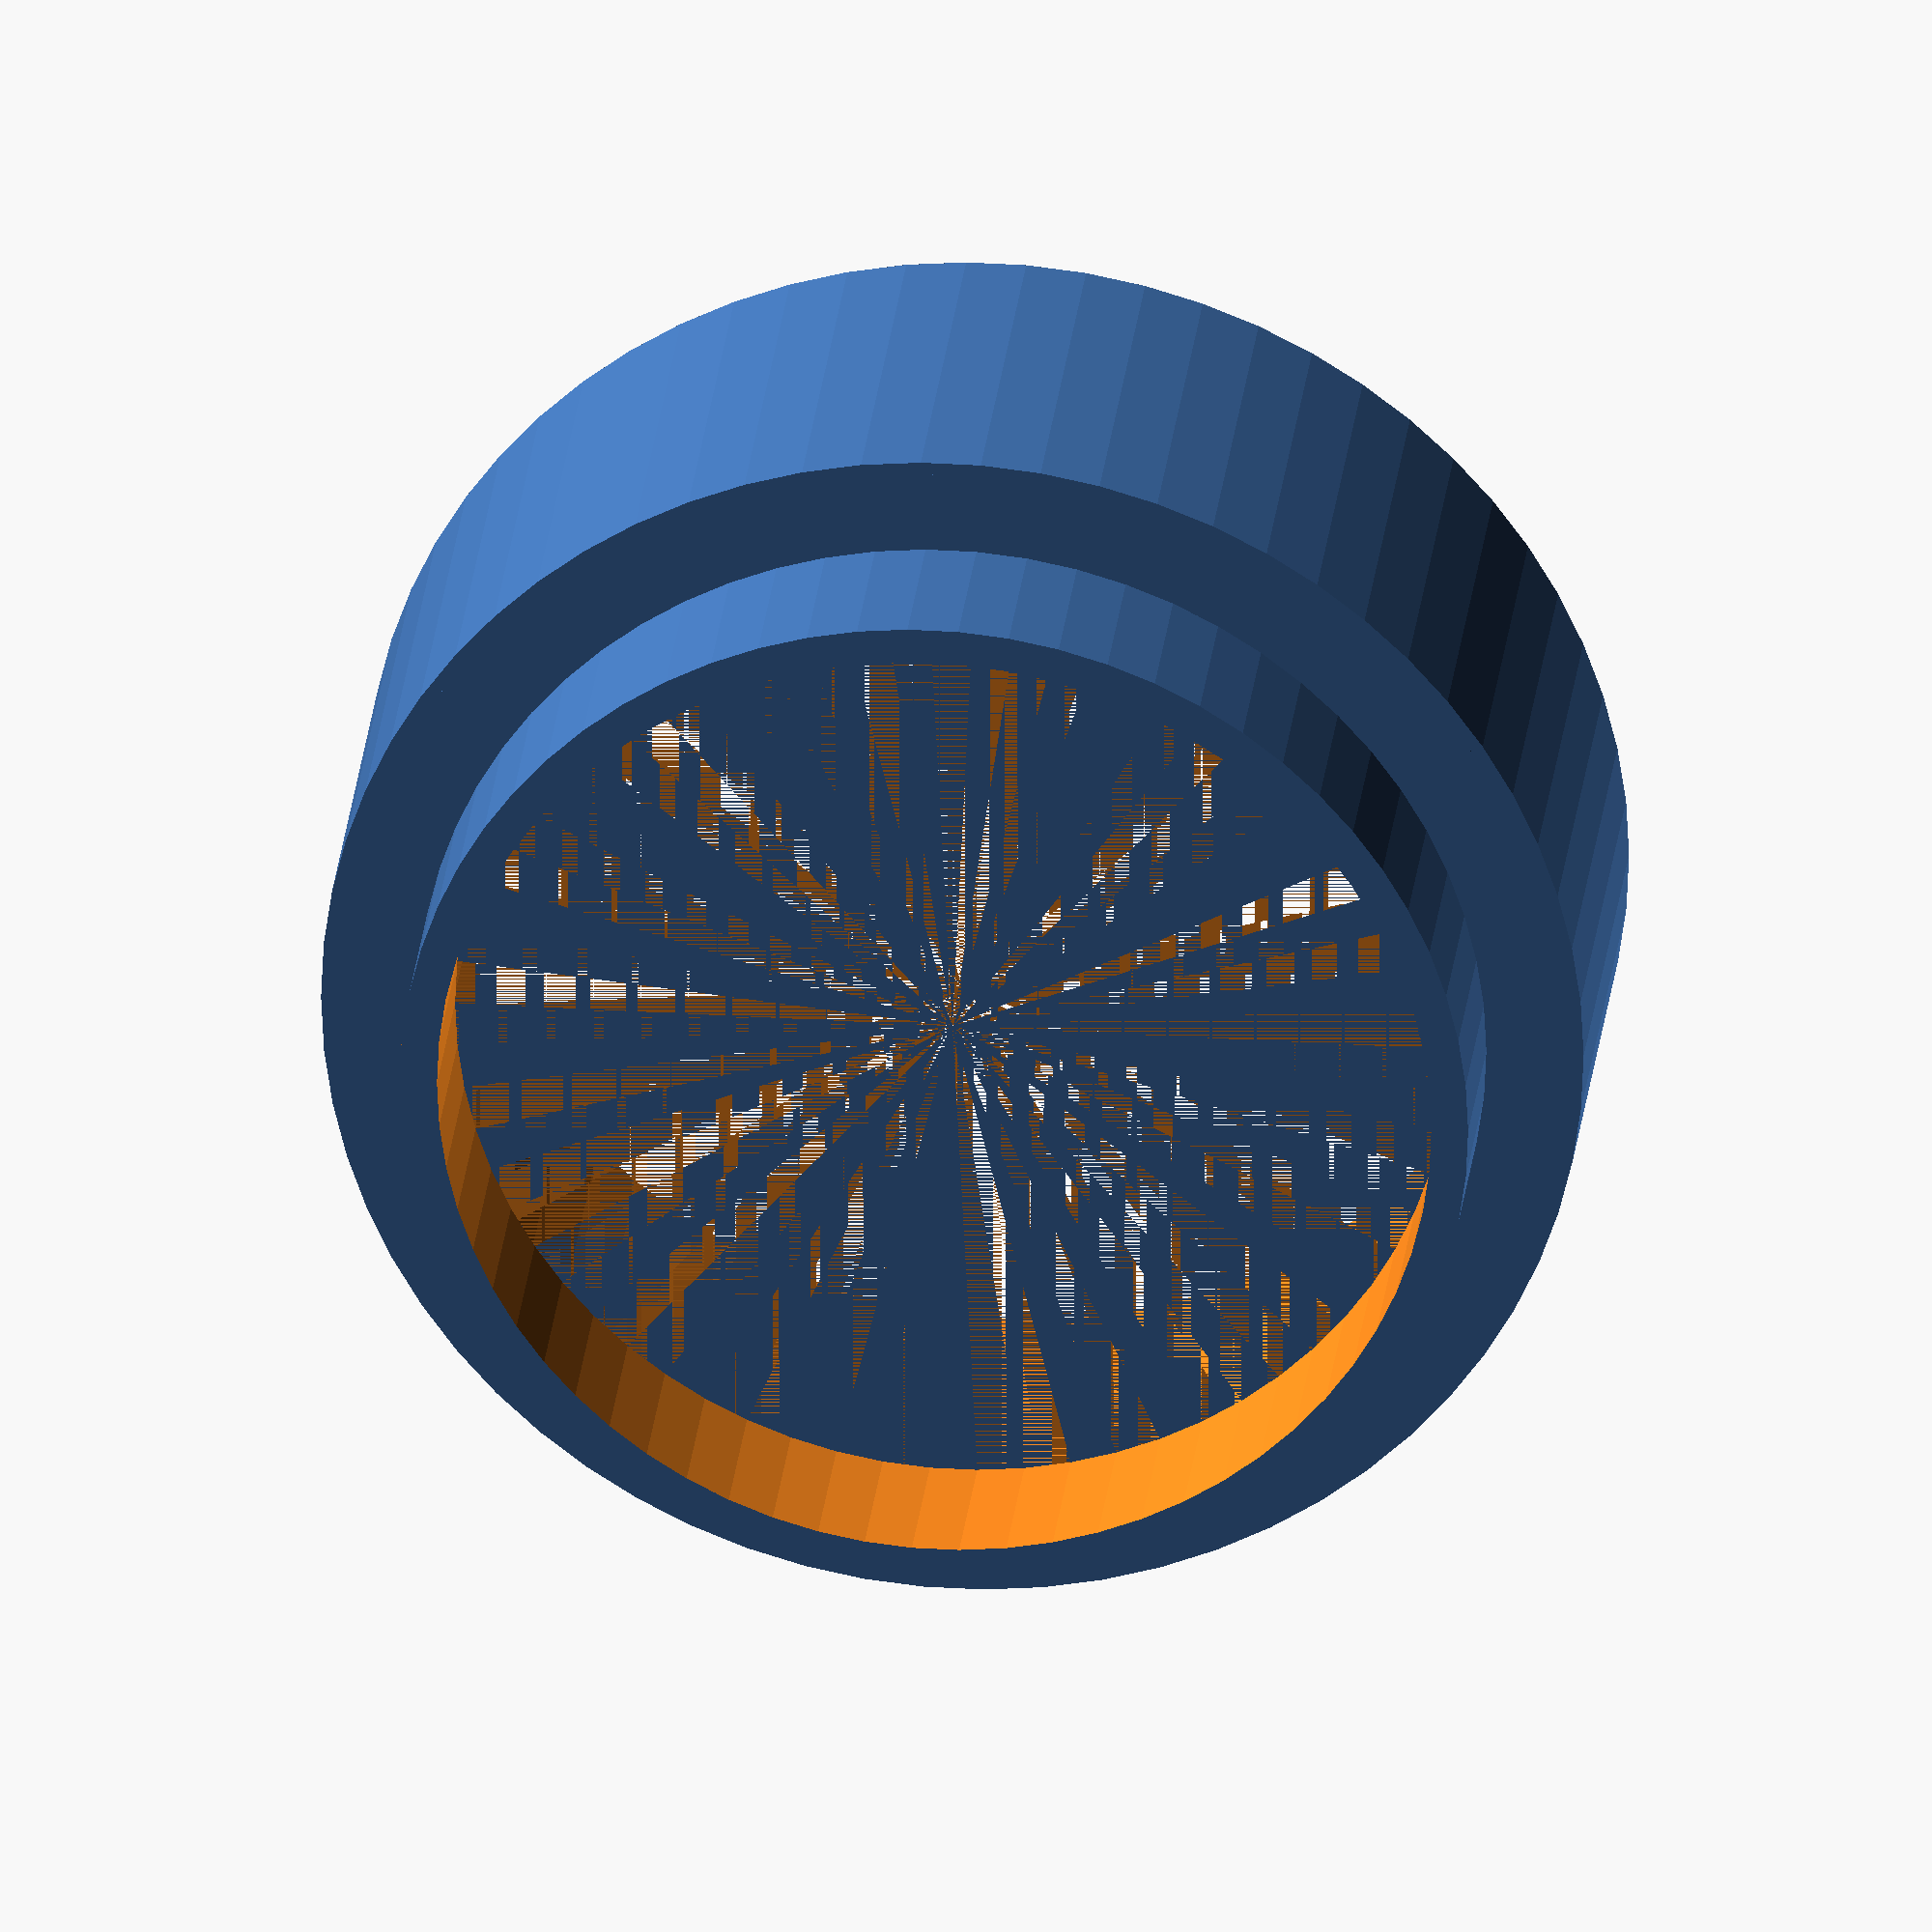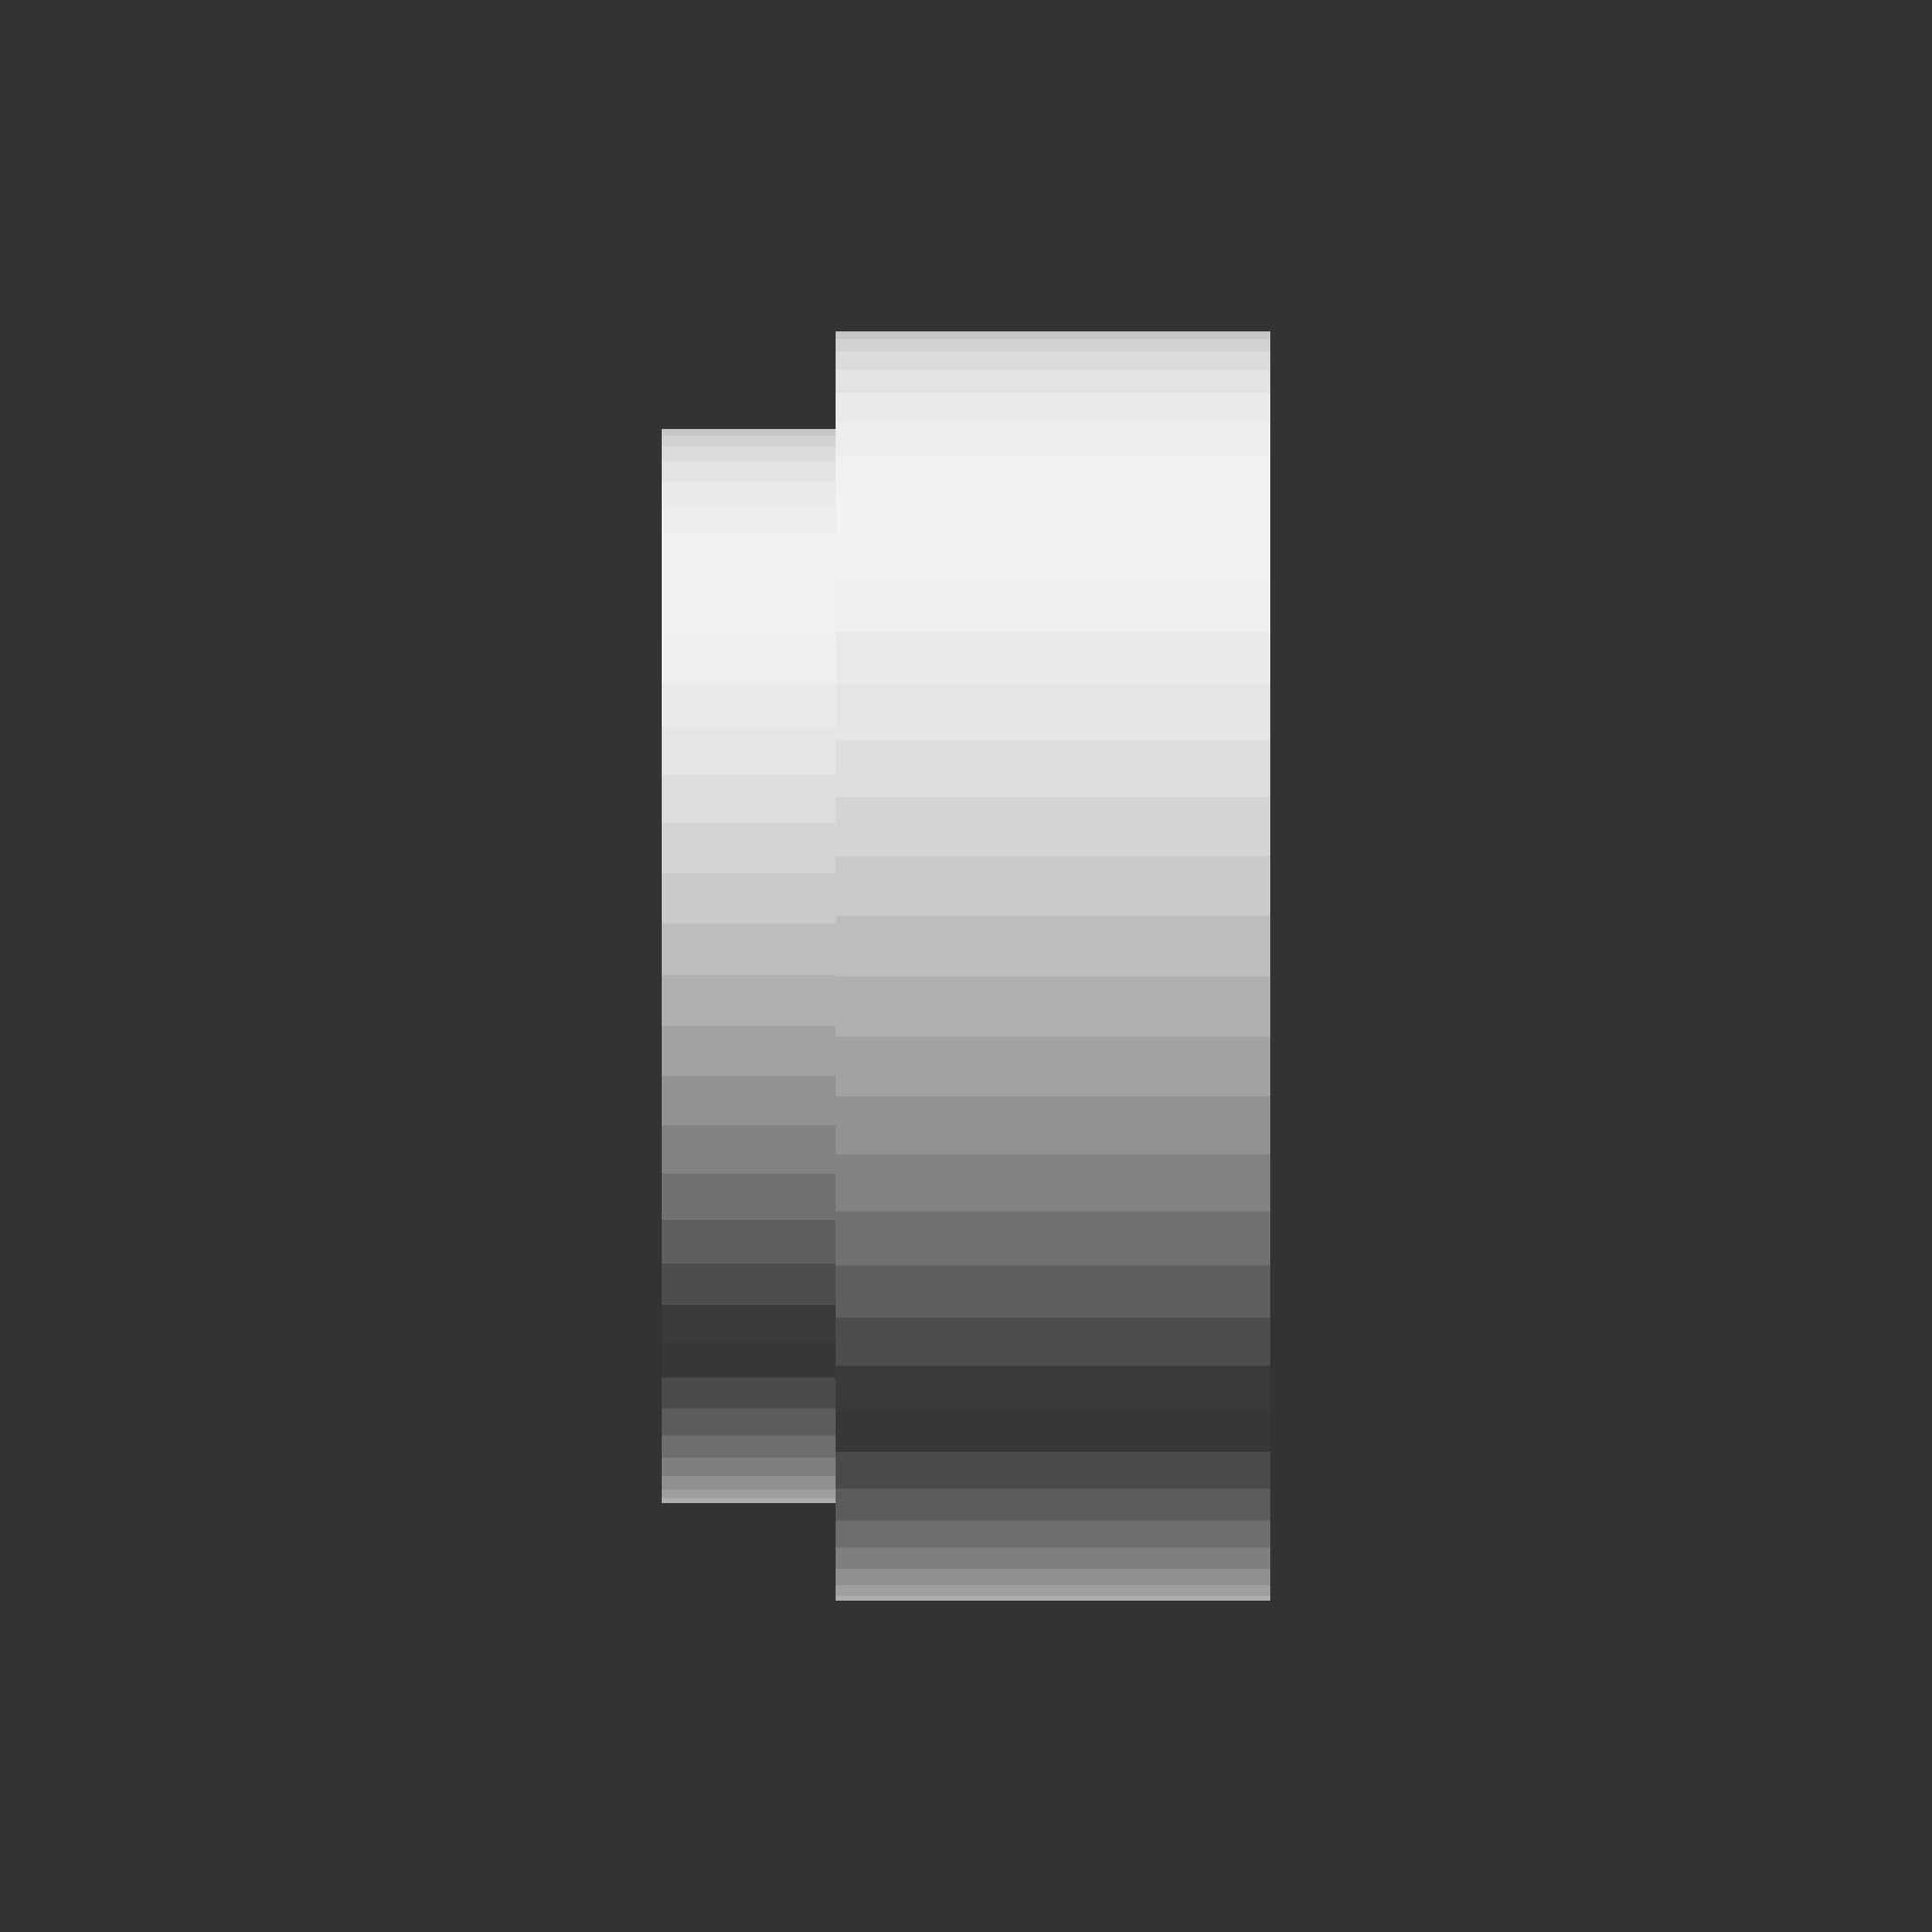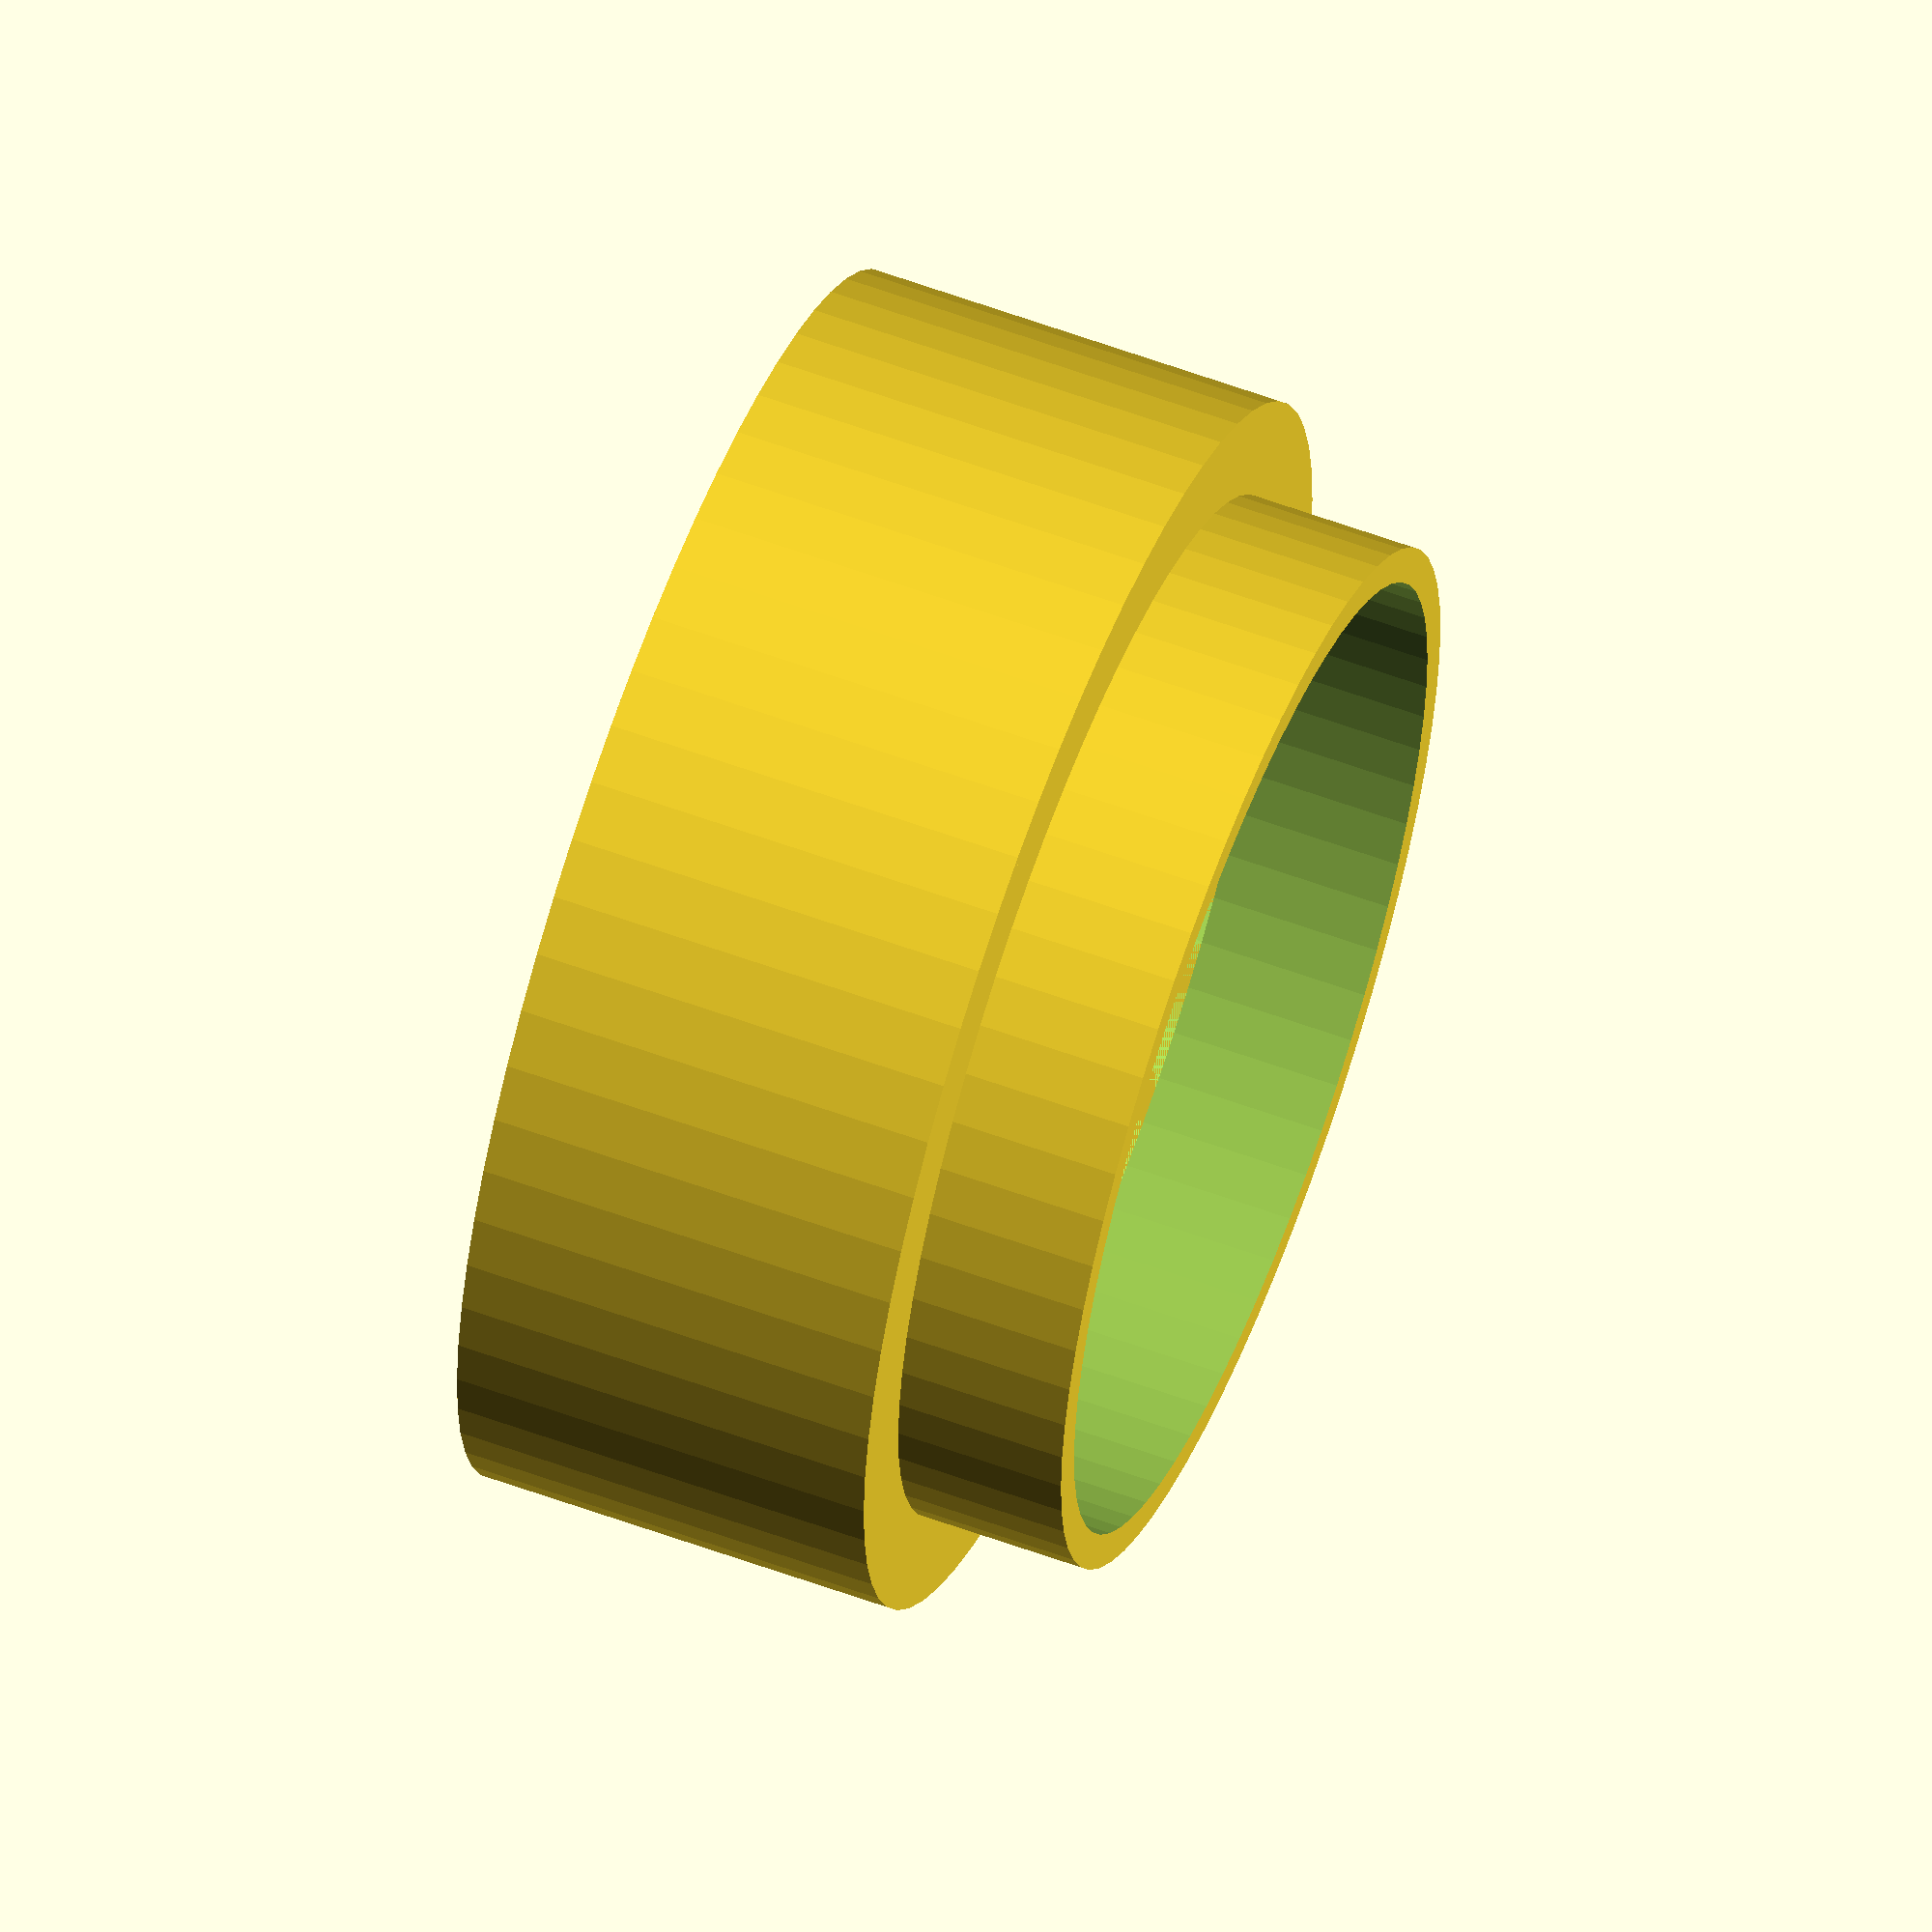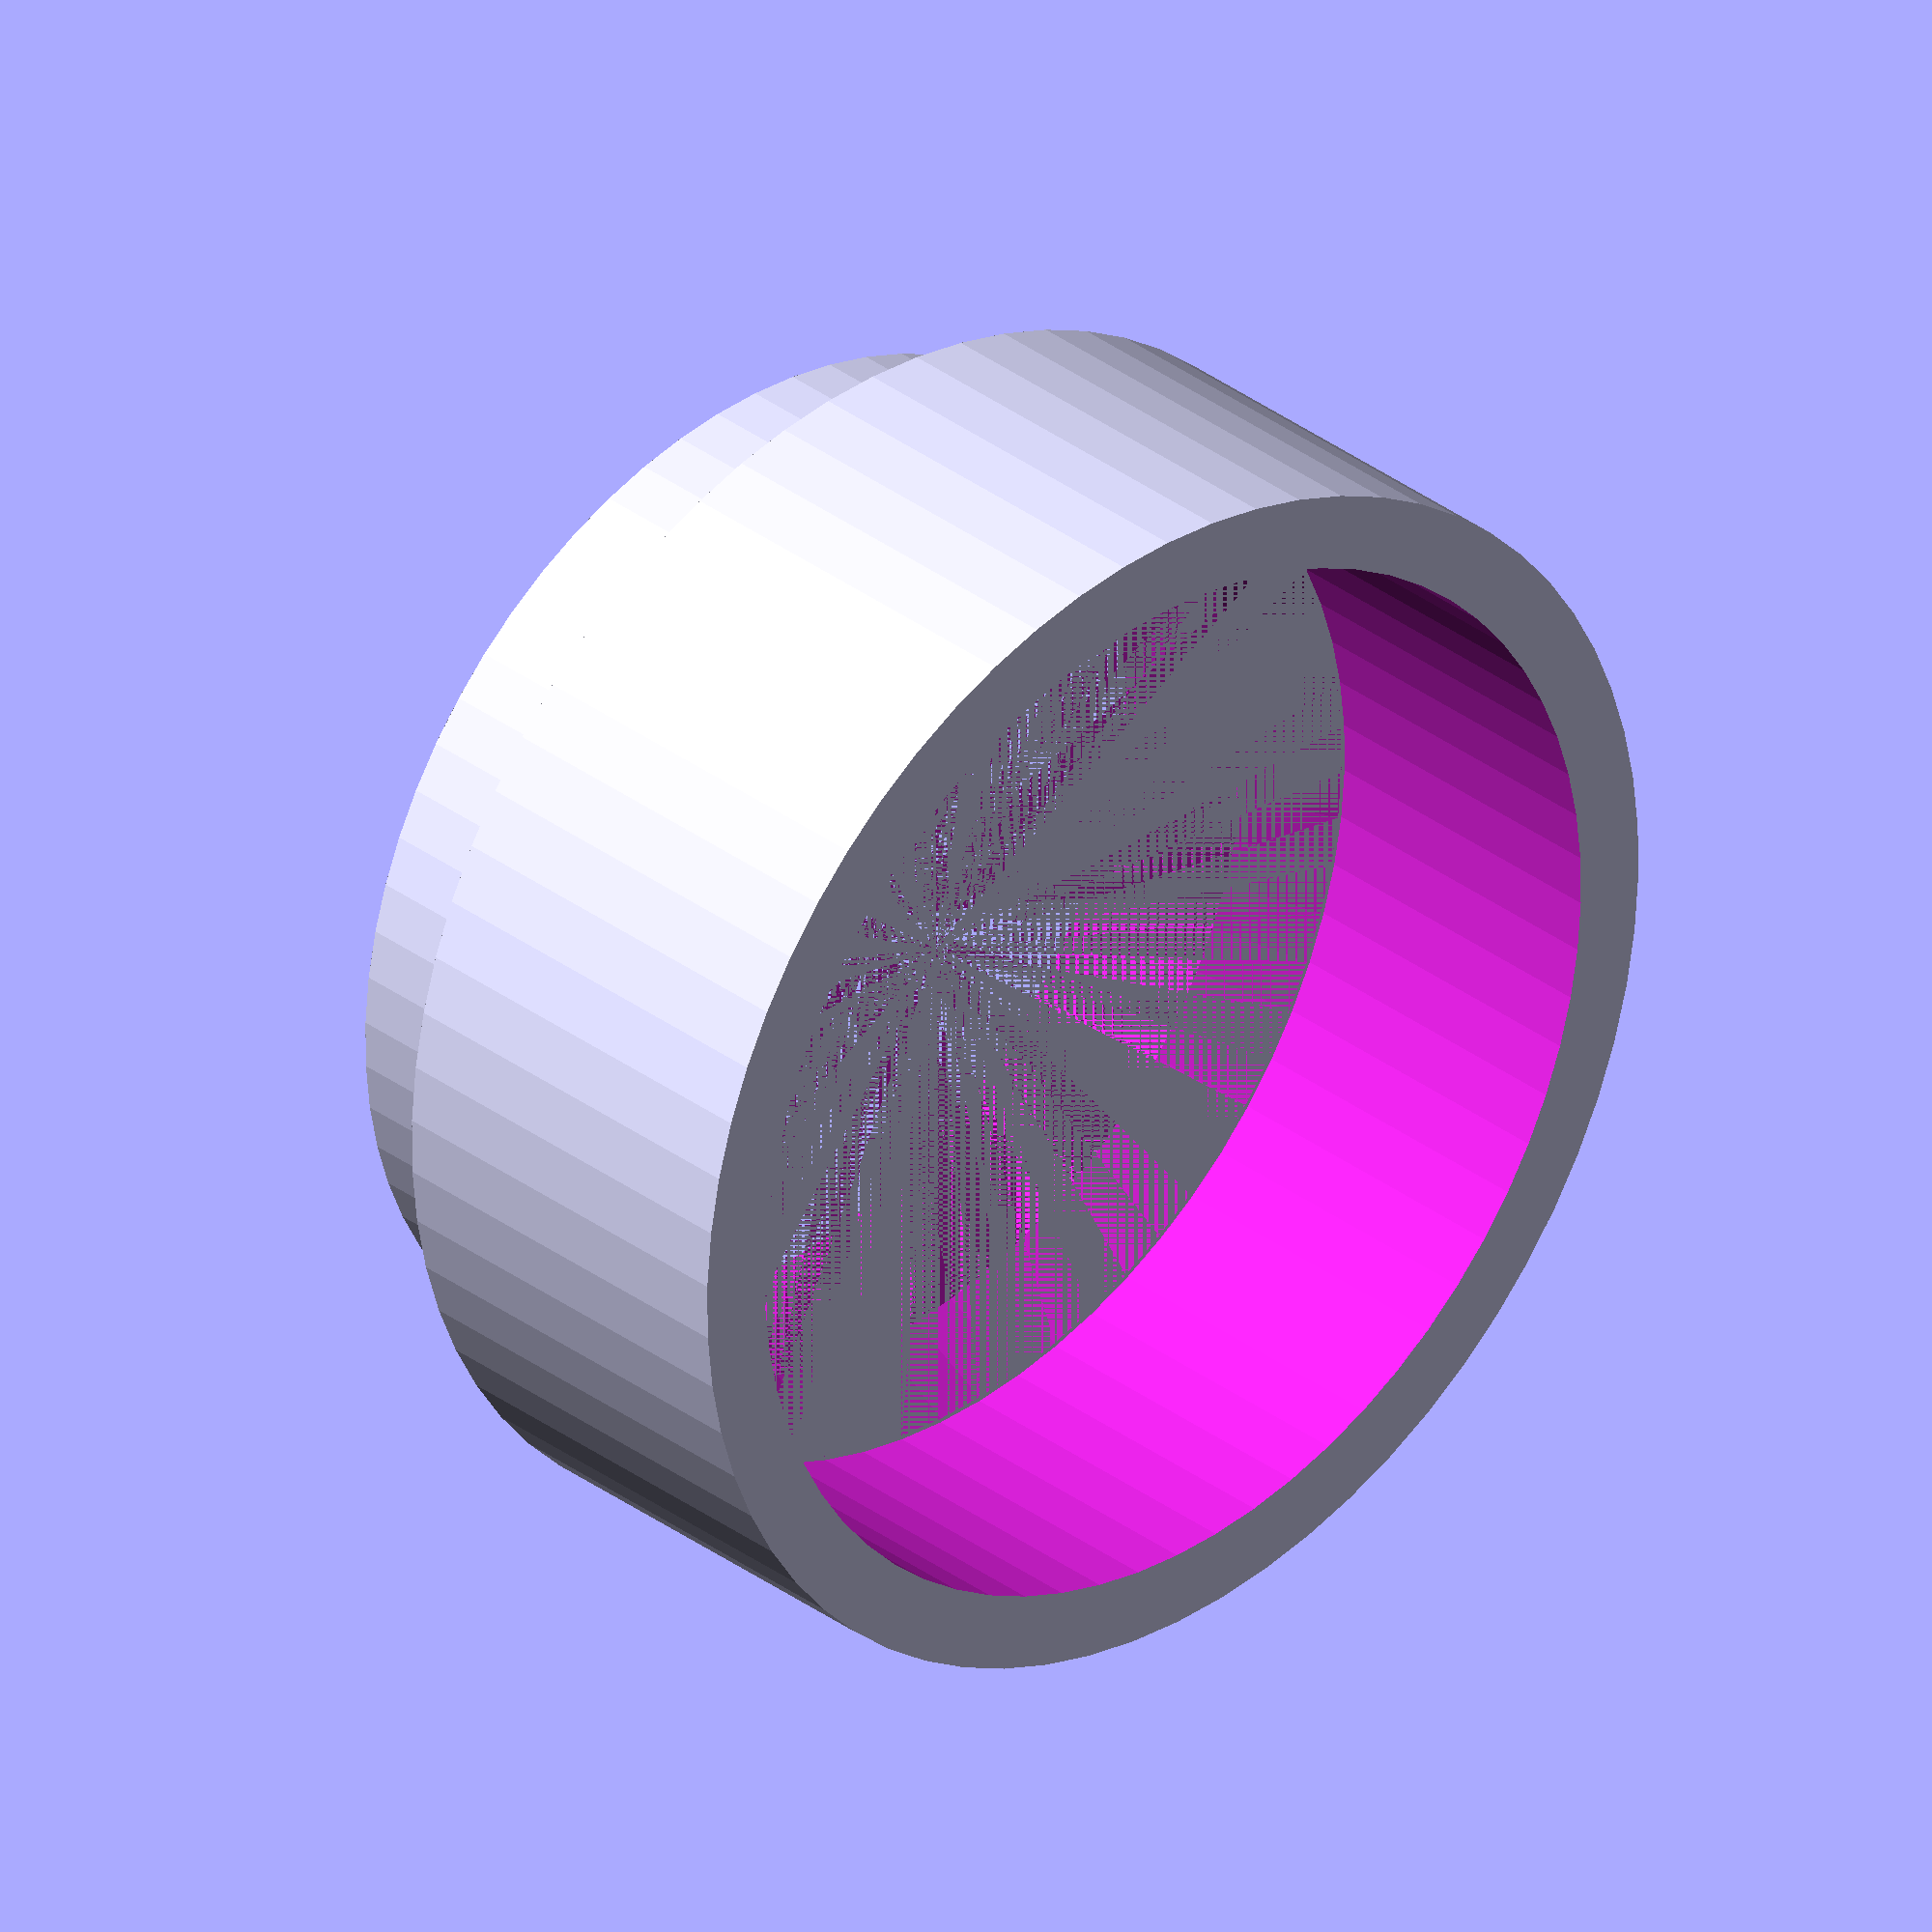
<openscad>
//EXTENSION TUBES
$fn = 66;
tube_len = 10; // [4:100]

//-----------------------------------------------------------------------------
// Standard: c-mount male
// @param: inner_d = 23mm (for 0.3mm resolution printer)
// @paramL outer_d = 24.7mm
//
//-----------------------------------------------------------------------------
module cmount_male(len) {
	inner_d = 23;
	outer_d = 24.7;
	f_inner_d = 25.4;
	f_outer_d = 28.6;
	translate ([0, 0, len / 2 ]) {
		difference () {
			union () {
				cylinder(r = outer_d / 2, h = len, center = true);
			}
			cylinder(r = inner_d / 2, h = len + 1, center = true);
		}

		difference () {
			translate([0, 0, -(len / 2) - 1]) cylinder(r = f_outer_d / 2, h = 2, center = true);
			translate([0, 0, -(len / 2) - 1]) cylinder(r1 = f_inner_d / 2, r2 = inner_d / 2, h = 2, center = true);
		}	
	}
}

//-----------------------------------------------------------------------------
// Standard: c-mount female
// @param: inner_d = 26mm(for 0.3mm resolution printer) //CHANGINE
// @paramL outer_d = 29.2mm 
//
//-----------------------------------------------------------------------------
module cmount_female(len) {
	inner_d = 25.6;
	outer_d = 29.2;
	translate ([0, 0, (len / 2)]) {
		difference () {
			cylinder(r = outer_d / 2, h = len, center = true);
			cylinder(r = inner_d / 2, h = len + 1, center = true);
		}	
	}

}

module extension_tube (len = 10) {
	translate([0, 0, len]) cmount_male(4);
	translate([0, 0, 0]) cmount_female(len);
}

extension_tube(tube_len);
</openscad>
<views>
elev=152.4 azim=294.4 roll=174.0 proj=o view=solid
elev=242.3 azim=281.4 roll=90.0 proj=o view=solid
elev=120.7 azim=355.4 roll=249.3 proj=o view=solid
elev=148.6 azim=270.6 roll=42.8 proj=o view=wireframe
</views>
